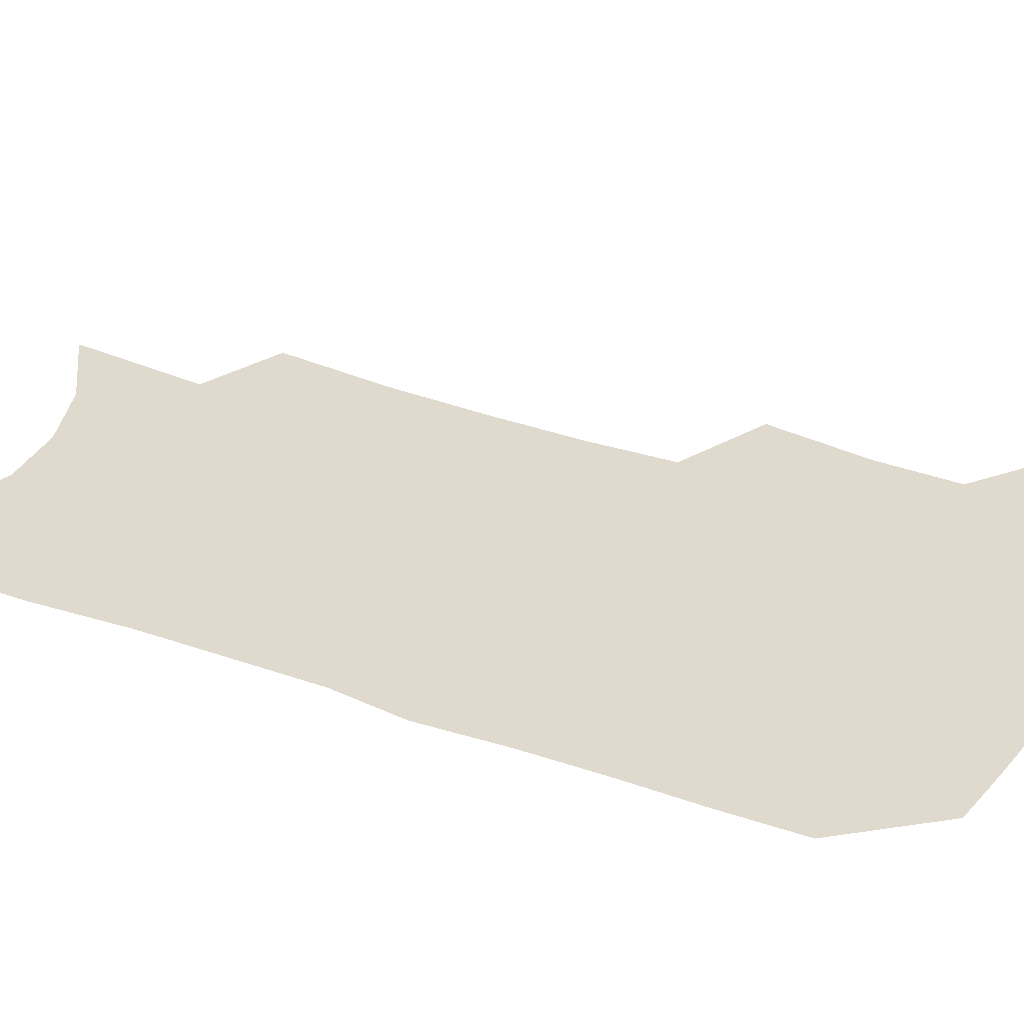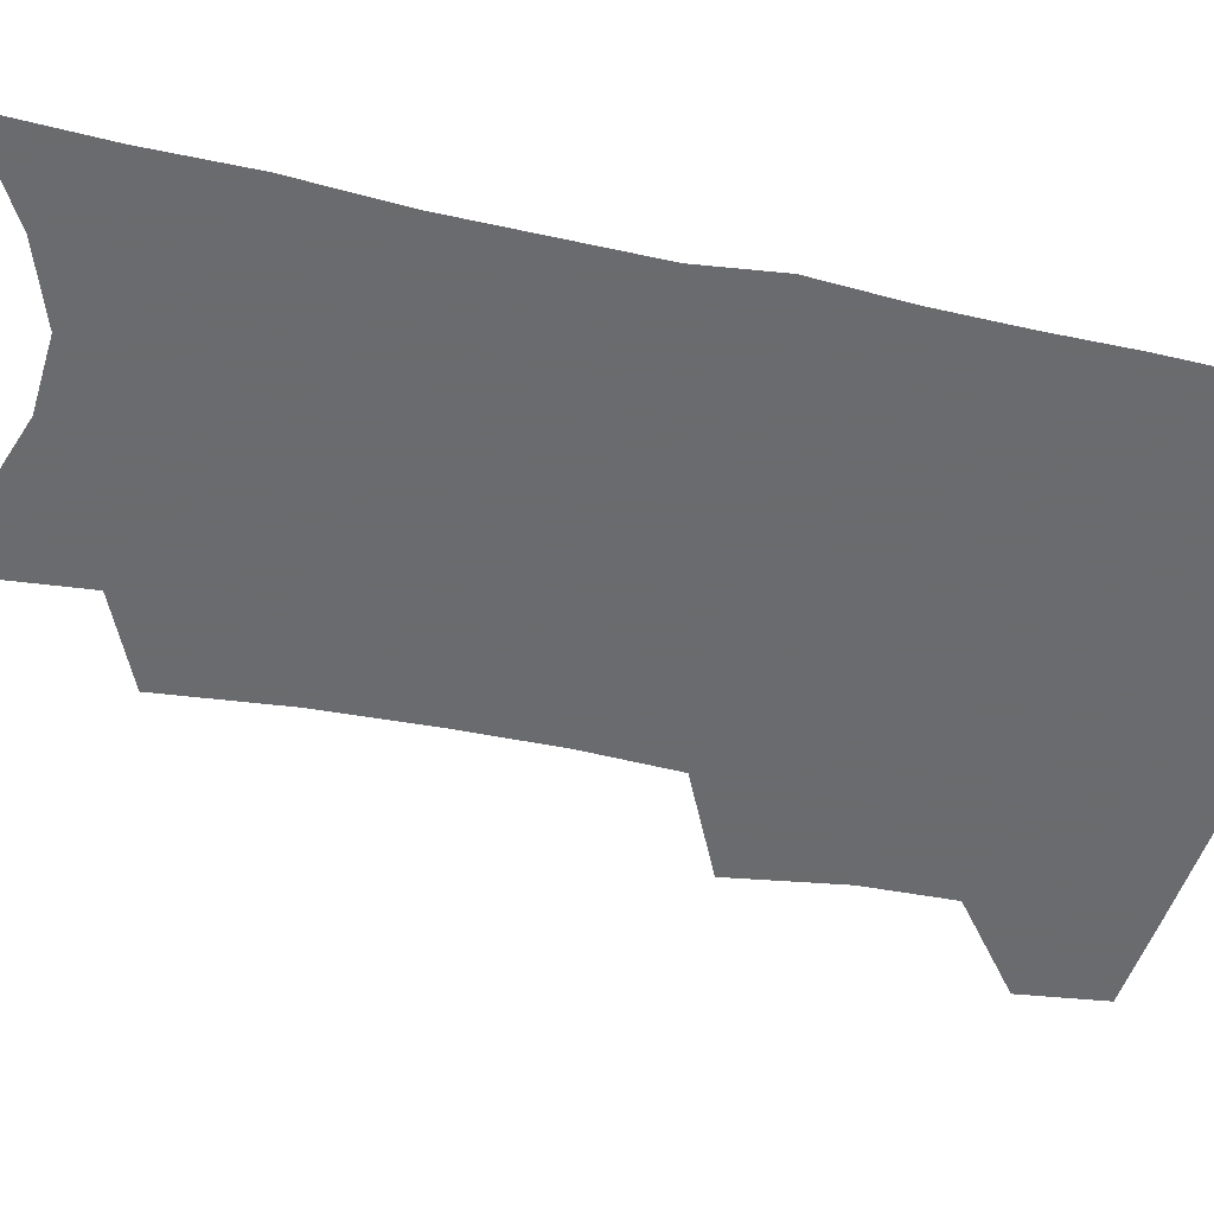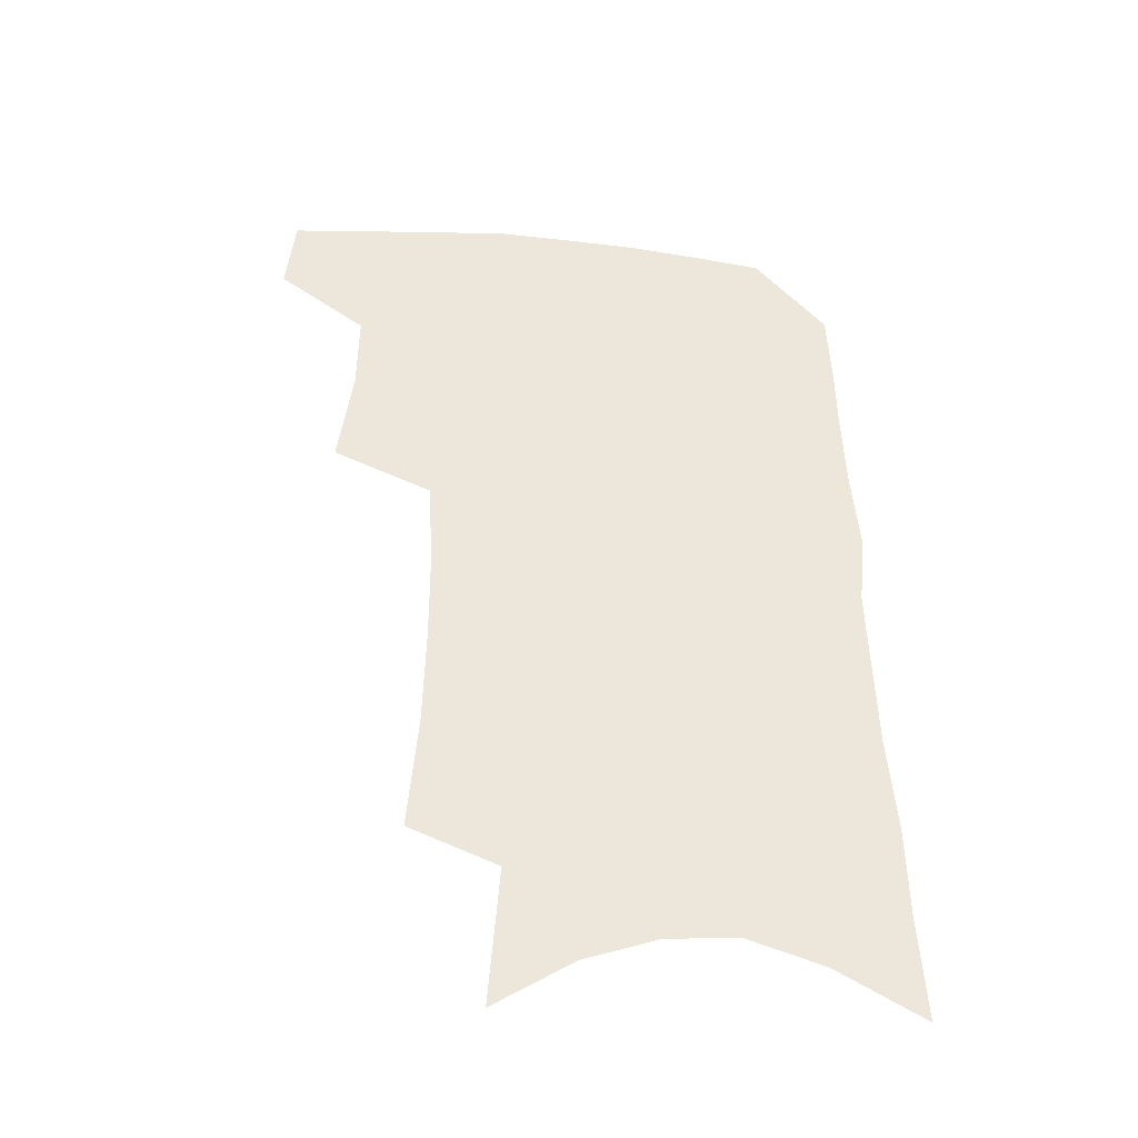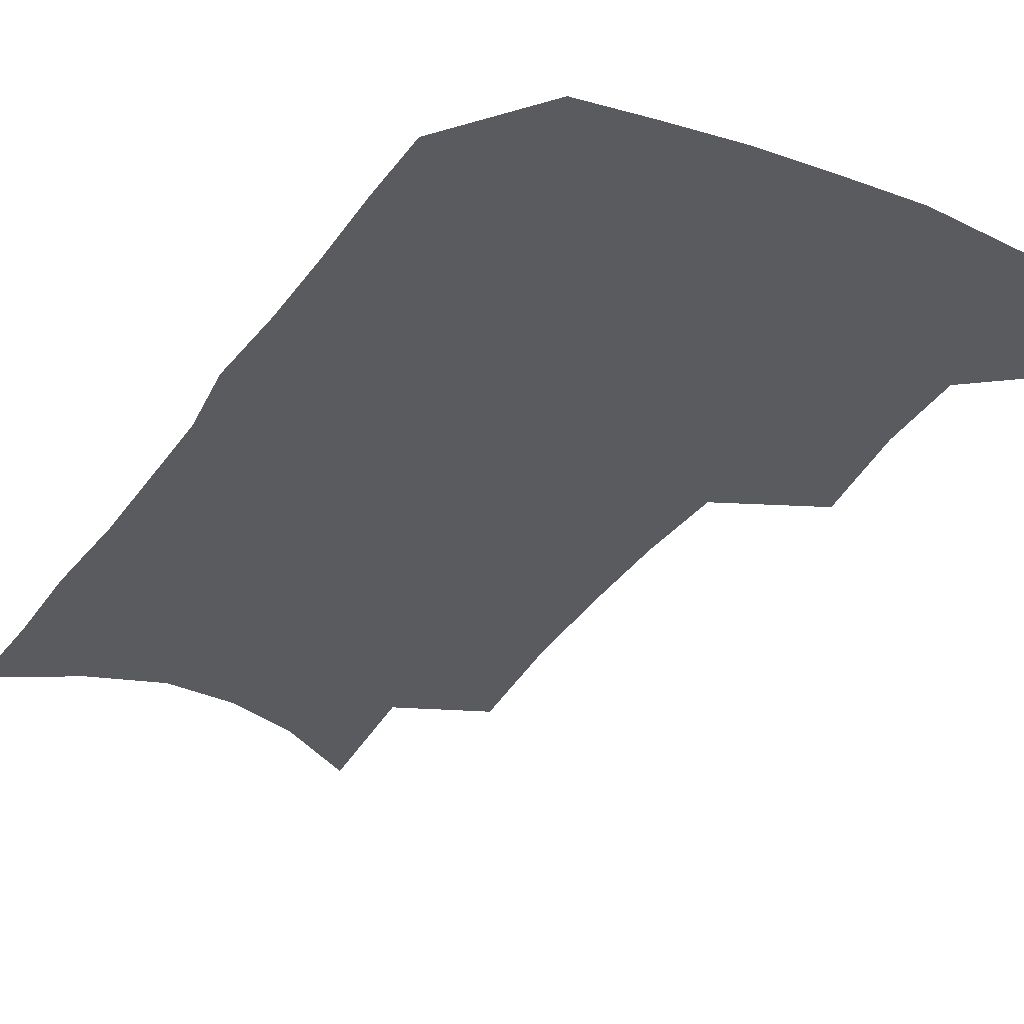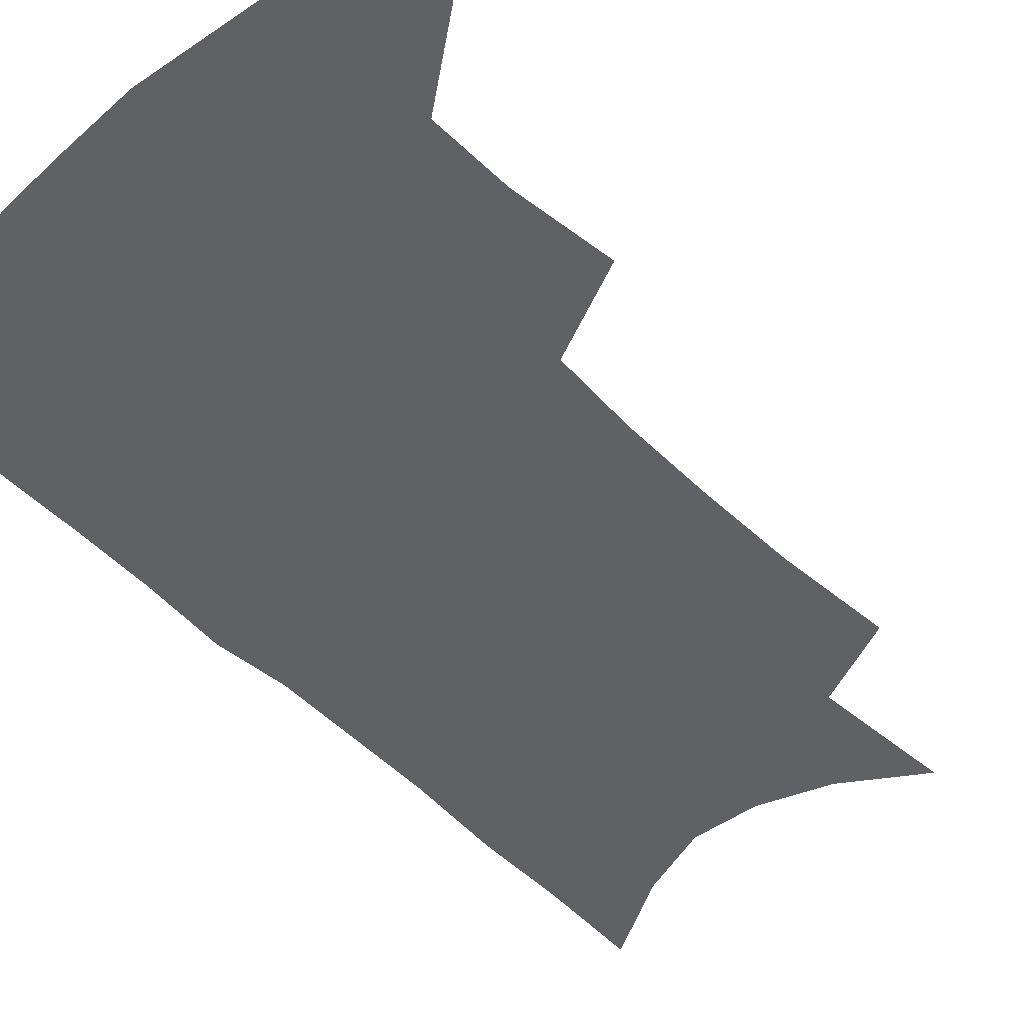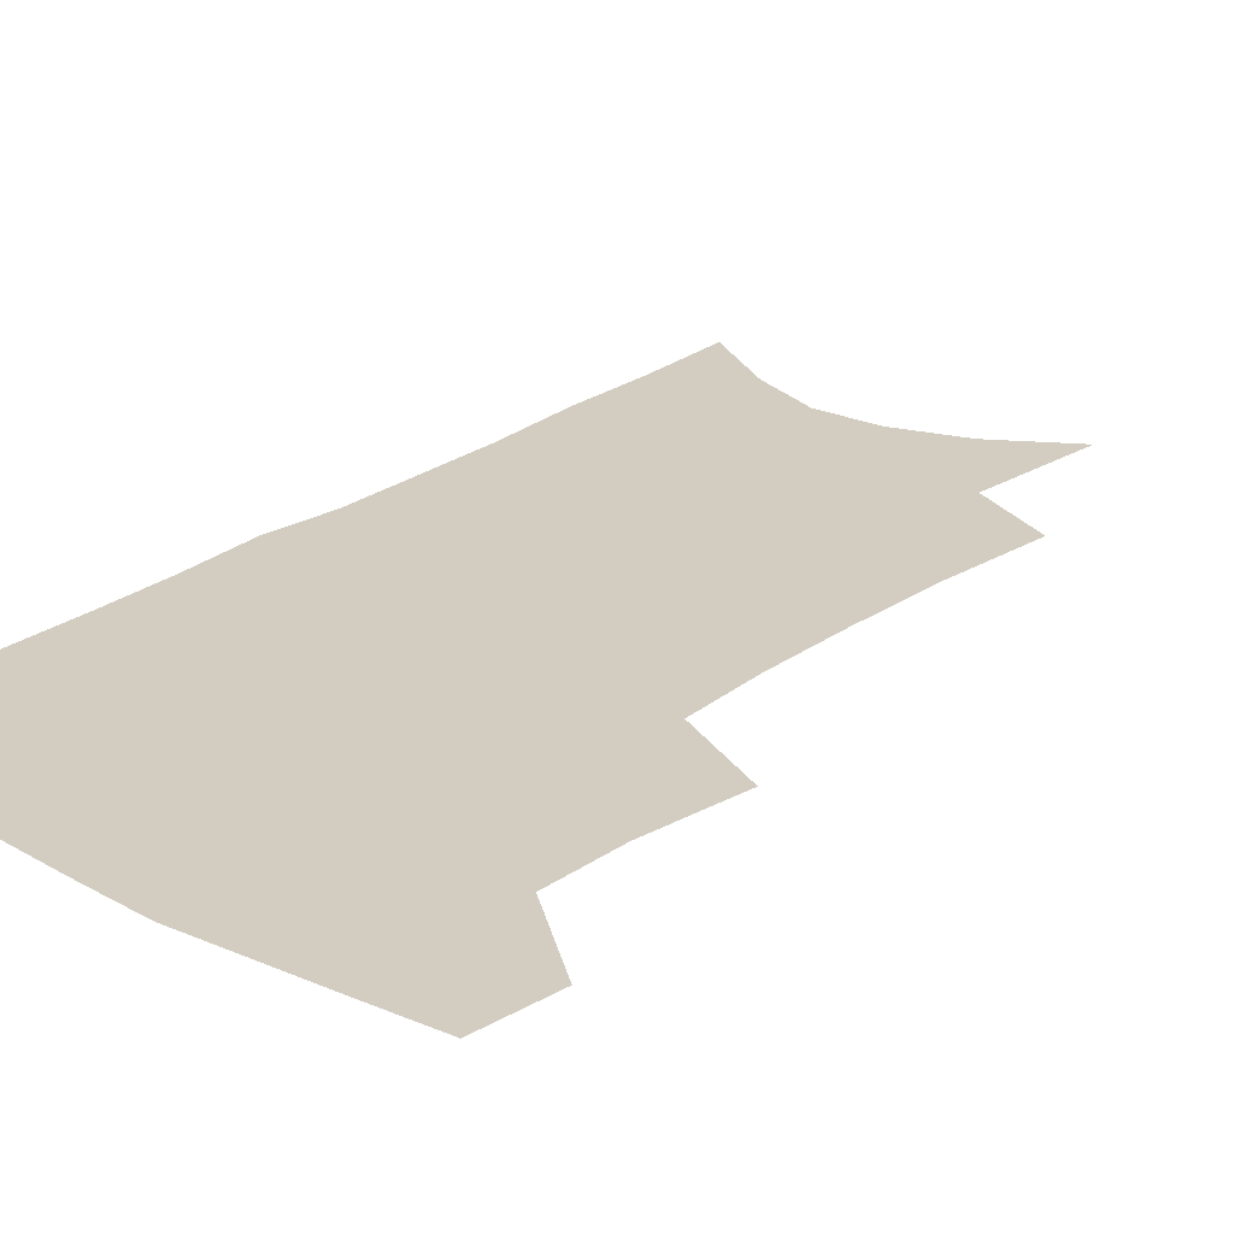
<metadata>
{"format":"obj","ext":"obj","renderer":"f3d","projection":"perspective","resolution":1024,"background":"white","views":[{"elev":32.6,"azim":117.8,"up":"+Z"},{"elev":-53.3,"azim":78.3,"up":"+Z"},{"elev":-42.5,"azim":-6.7,"up":"+Y"},{"elev":-33.2,"azim":152.1,"up":"+Z"},{"elev":-49.9,"azim":-136.8,"up":"+Z"},{"elev":24.8,"azim":-138.7,"up":"+Z"}]}
</metadata>
<code>
v 489.5 469.7 0
v 492.6 500 0
v 516.3 375.1 0
v 521.2 414.4 0
v 521.6 445.9 0
v 523.8 476.6 0
v 520.8 503.5 0
v 549.8 207.9 0
v 553.2 251.8 0
v 554.1 290.2 0
v 553.9 326.6 0
v 552 359.4 0
v 551.4 392.8 0
v 551.9 424 0
v 552.4 452.9 0
v 551.5 479.5 0
v 548.1 506.7 0
v 577.8 142 0
v 581.7 194.6 0
v 583.6 238.5 0
v 582.5 273 0
v 582.7 310 0
v 581.6 342.1 0
v 579.2 370 0
v 579.5 401.8 0
v 579.8 430.5 0
v 579.7 456.7 0
v 578.4 481.5 0
v 575.1 509.8 0
v 606.5 161.2 0
v 609.2 214 0
v 608.3 248.7 0
v 607.1 282.1 0
v 606.3 316.1 0
v 605.3 347.6 0
v 604.4 376.2 0
v 603.9 404 0
v 604.2 432.2 0
v 604.4 457.8 0
v 604.1 482.6 0
v 603 509.3 0
v 633 171.1 0
v 632.8 216.2 0
v 631.7 253.2 0
v 630.4 286.6 0
v 629.5 316.5 0
v 628.5 347.4 0
v 628 378.4 0
v 627.9 406.2 0
v 628.1 433.3 0
v 628.7 458.2 0
v 629.6 482.2 0
v 629.8 508.3 0
v 658.6 173.4 0
v 656.6 215.5 0
v 656.2 248 0
v 654.4 282.3 0
v 652.4 318.6 0
v 651.4 349 0
v 651.9 375.5 0
v 651.8 403.8 0
v 651.3 432.1 0
v 652.2 457 0
v 653.9 481 0
v 656.2 505.6 0
v 685.9 164.5 0
v 683 205.6 0
v 681.7 240.8 0
v 678.5 278.2 0
v 678.7 308.6 0
v 677.1 340.6 0
v 676.5 370.2 0
v 677.1 397.9 0
v 678.2 424.8 0
v 678.1 452.1 0
v 677.7 479 0
v 681.1 502.5 0
v 691 541 0
v 717.2 146.8 0
v 715 185.9 0
v 714.6 220.4 0
v 711.7 257.5 0
v 710.8 290.5 0
v 709.9 322.7 0
v 712.7 350.8 0
v 710.1 383.1 0
v 709 413.4 0
v 708.6 442.2 0
v 707.4 470.9 0
f 5 6 1
f 1 6 2
f 6 7 2
f 12 13 3
f 3 13 4
f 13 14 4
f 4 14 5
f 14 15 5
f 5 15 6
f 15 16 6
f 6 16 7
f 16 17 7
f 19 20 8
f 8 20 9
f 20 21 9
f 9 21 10
f 21 22 10
f 10 22 11
f 22 23 11
f 11 23 12
f 23 24 12
f 12 24 13
f 24 25 13
f 13 25 14
f 25 26 14
f 14 26 15
f 26 27 15
f 15 27 16
f 27 28 16
f 16 28 17
f 28 29 17
f 18 30 19
f 30 31 19
f 19 31 20
f 31 32 20
f 20 32 21
f 32 33 21
f 21 33 22
f 33 34 22
f 22 34 23
f 34 35 23
f 23 35 24
f 35 36 24
f 24 36 25
f 36 37 25
f 25 37 26
f 37 38 26
f 26 38 27
f 38 39 27
f 27 39 28
f 39 40 28
f 28 40 29
f 40 41 29
f 30 42 31
f 42 43 31
f 31 43 32
f 43 44 32
f 32 44 33
f 44 45 33
f 33 45 34
f 45 46 34
f 34 46 35
f 46 47 35
f 35 47 36
f 47 48 36
f 36 48 37
f 48 49 37
f 37 49 38
f 49 50 38
f 38 50 39
f 50 51 39
f 39 51 40
f 51 52 40
f 40 52 41
f 52 53 41
f 42 54 43
f 54 55 43
f 43 55 44
f 55 56 44
f 44 56 45
f 56 57 45
f 45 57 46
f 57 58 46
f 46 58 47
f 58 59 47
f 47 59 48
f 59 60 48
f 48 60 49
f 60 61 49
f 49 61 50
f 61 62 50
f 50 62 51
f 62 63 51
f 51 63 52
f 63 64 52
f 52 64 53
f 64 65 53
f 54 66 55
f 66 67 55
f 55 67 56
f 67 68 56
f 56 68 57
f 68 69 57
f 57 69 58
f 69 70 58
f 58 70 59
f 70 71 59
f 59 71 60
f 71 72 60
f 60 72 61
f 72 73 61
f 61 73 62
f 73 74 62
f 62 74 63
f 74 75 63
f 63 75 64
f 75 76 64
f 64 76 65
f 76 77 65
f 66 79 67
f 79 80 67
f 67 80 68
f 80 81 68
f 68 81 69
f 81 82 69
f 69 82 70
f 82 83 70
f 70 83 71
f 83 84 71
f 71 84 72
f 84 85 72
f 72 85 73
f 85 86 73
f 73 86 74
f 86 87 74
f 74 87 75
f 87 88 75
f 75 88 76
f 88 89 76
f 76 89 77

</code>
